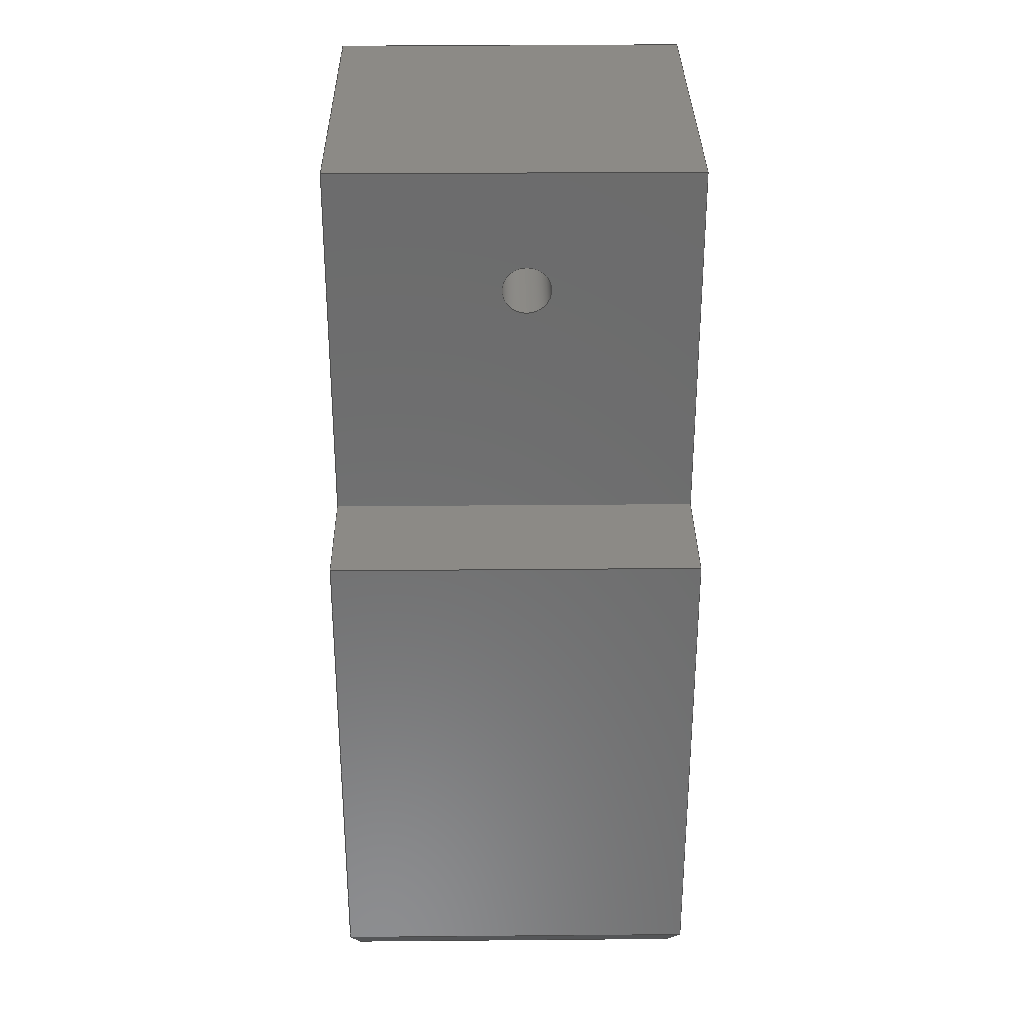
<metadata>
{"format":"step","ext":"step","renderer":"f3d","projection":"perspective","resolution":1024,"background":"white","views":[{"elev":31.6,"azim":89.3,"up":"+Y"}]}
</metadata>
<code>
ISO-10303-21;
DATA;
#1=MECHANICAL_DESIGN_GEOMETRIC_PRESENTATION_REPRESENTATION('',(#4),#450);
#2=SHAPE_REPRESENTATION_RELATIONSHIP('SRR','None',#457,#3);
#3=ADVANCED_BREP_SHAPE_REPRESENTATION('',(#5),#449);
#4=STYLED_ITEM('',(#467),#5);
#5=MANIFOLD_SOLID_BREP('Body1',#270);
#6=FACE_BOUND('',#42,.T.);
#7=FACE_BOUND('',#45,.T.);
#8=FACE_BOUND('',#51,.T.);
#9=FACE_BOUND('',#53,.T.);
#10=PLANE('',#290);
#11=PLANE('',#291);
#12=PLANE('',#292);
#13=PLANE('',#293);
#14=PLANE('',#294);
#15=PLANE('',#295);
#16=PLANE('',#296);
#17=PLANE('',#297);
#18=PLANE('',#298);
#19=PLANE('',#299);
#20=PLANE('',#300);
#21=PLANE('',#301);
#22=FACE_OUTER_BOUND('',#36,.T.);
#23=FACE_OUTER_BOUND('',#37,.T.);
#24=FACE_OUTER_BOUND('',#38,.T.);
#25=FACE_OUTER_BOUND('',#39,.T.);
#26=FACE_OUTER_BOUND('',#40,.T.);
#27=FACE_OUTER_BOUND('',#41,.T.);
#28=FACE_OUTER_BOUND('',#43,.T.);
#29=FACE_OUTER_BOUND('',#44,.T.);
#30=FACE_OUTER_BOUND('',#46,.T.);
#31=FACE_OUTER_BOUND('',#47,.T.);
#32=FACE_OUTER_BOUND('',#48,.T.);
#33=FACE_OUTER_BOUND('',#49,.T.);
#34=FACE_OUTER_BOUND('',#50,.T.);
#35=FACE_OUTER_BOUND('',#52,.T.);
#36=EDGE_LOOP('',(#182,#183,#184,#185));
#37=EDGE_LOOP('',(#186,#187,#188,#189));
#38=EDGE_LOOP('',(#190,#191,#192,#193));
#39=EDGE_LOOP('',(#194,#195,#196,#197));
#40=EDGE_LOOP('',(#198,#199,#200,#201));
#41=EDGE_LOOP('',(#202,#203,#204,#205));
#42=EDGE_LOOP('',(#206));
#43=EDGE_LOOP('',(#207,#208,#209,#210));
#44=EDGE_LOOP('',(#211,#212,#213,#214));
#45=EDGE_LOOP('',(#215));
#46=EDGE_LOOP('',(#216,#217,#218,#219));
#47=EDGE_LOOP('',(#220,#221,#222,#223));
#48=EDGE_LOOP('',(#224,#225,#226,#227));
#49=EDGE_LOOP('',(#228,#229,#230,#231));
#50=EDGE_LOOP('',(#232,#233,#234,#235,#236,#237,#238,#239,#240,#241));
#51=EDGE_LOOP('',(#242));
#52=EDGE_LOOP('',(#243,#244,#245,#246,#247,#248,#249,#250,#251,#252));
#53=EDGE_LOOP('',(#253));
#54=LINE('',#377,#86);
#55=LINE('',#383,#87);
#56=LINE('',#388,#88);
#57=LINE('',#390,#89);
#58=LINE('',#392,#90);
#59=LINE('',#393,#91);
#60=LINE('',#396,#92);
#61=LINE('',#398,#93);
#62=LINE('',#399,#94);
#63=LINE('',#402,#95);
#64=LINE('',#404,#96);
#65=LINE('',#405,#97);
#66=LINE('',#408,#98);
#67=LINE('',#410,#99);
#68=LINE('',#411,#100);
#69=LINE('',#414,#101);
#70=LINE('',#416,#102);
#71=LINE('',#417,#103);
#72=LINE('',#420,#104);
#73=LINE('',#422,#105);
#74=LINE('',#423,#106);
#75=LINE('',#426,#107);
#76=LINE('',#428,#108);
#77=LINE('',#429,#109);
#78=LINE('',#432,#110);
#79=LINE('',#434,#111);
#80=LINE('',#435,#112);
#81=LINE('',#438,#113);
#82=LINE('',#440,#114);
#83=LINE('',#441,#115);
#84=LINE('',#443,#116);
#85=LINE('',#444,#117);
#86=VECTOR('',#308,0.1);
#87=VECTOR('',#315,0.5);
#88=VECTOR('',#320,1);
#89=VECTOR('',#321,1);
#90=VECTOR('',#322,1);
#91=VECTOR('',#323,1);
#92=VECTOR('',#326,1);
#93=VECTOR('',#327,1);
#94=VECTOR('',#328,1);
#95=VECTOR('',#331,1);
#96=VECTOR('',#332,1);
#97=VECTOR('',#333,1);
#98=VECTOR('',#336,1);
#99=VECTOR('',#337,1);
#100=VECTOR('',#338,1);
#101=VECTOR('',#341,1);
#102=VECTOR('',#342,1);
#103=VECTOR('',#343,1);
#104=VECTOR('',#346,1);
#105=VECTOR('',#347,1);
#106=VECTOR('',#348,1);
#107=VECTOR('',#351,1);
#108=VECTOR('',#352,1);
#109=VECTOR('',#353,1);
#110=VECTOR('',#356,1);
#111=VECTOR('',#357,1);
#112=VECTOR('',#358,1);
#113=VECTOR('',#361,1);
#114=VECTOR('',#362,1);
#115=VECTOR('',#363,1);
#116=VECTOR('',#366,1);
#117=VECTOR('',#367,1);
#118=CIRCLE('',#285,0.1);
#119=CIRCLE('',#286,0.1);
#120=CIRCLE('',#288,0.5);
#121=CIRCLE('',#289,0.5);
#122=VERTEX_POINT('',#374);
#123=VERTEX_POINT('',#376);
#124=VERTEX_POINT('',#380);
#125=VERTEX_POINT('',#382);
#126=VERTEX_POINT('',#386);
#127=VERTEX_POINT('',#387);
#128=VERTEX_POINT('',#389);
#129=VERTEX_POINT('',#391);
#130=VERTEX_POINT('',#395);
#131=VERTEX_POINT('',#397);
#132=VERTEX_POINT('',#401);
#133=VERTEX_POINT('',#403);
#134=VERTEX_POINT('',#407);
#135=VERTEX_POINT('',#409);
#136=VERTEX_POINT('',#413);
#137=VERTEX_POINT('',#415);
#138=VERTEX_POINT('',#419);
#139=VERTEX_POINT('',#421);
#140=VERTEX_POINT('',#425);
#141=VERTEX_POINT('',#427);
#142=VERTEX_POINT('',#431);
#143=VERTEX_POINT('',#433);
#144=VERTEX_POINT('',#437);
#145=VERTEX_POINT('',#439);
#146=EDGE_CURVE('',#122,#122,#118,.T.);
#147=EDGE_CURVE('',#122,#123,#54,.T.);
#148=EDGE_CURVE('',#123,#123,#119,.T.);
#149=EDGE_CURVE('',#124,#124,#120,.T.);
#150=EDGE_CURVE('',#124,#125,#55,.T.);
#151=EDGE_CURVE('',#125,#125,#121,.T.);
#152=EDGE_CURVE('',#126,#127,#56,.T.);
#153=EDGE_CURVE('',#126,#128,#57,.T.);
#154=EDGE_CURVE('',#129,#128,#58,.T.);
#155=EDGE_CURVE('',#127,#129,#59,.T.);
#156=EDGE_CURVE('',#130,#127,#60,.T.);
#157=EDGE_CURVE('',#131,#129,#61,.T.);
#158=EDGE_CURVE('',#130,#131,#62,.T.);
#159=EDGE_CURVE('',#130,#132,#63,.T.);
#160=EDGE_CURVE('',#133,#131,#64,.T.);
#161=EDGE_CURVE('',#132,#133,#65,.T.);
#162=EDGE_CURVE('',#132,#134,#66,.T.);
#163=EDGE_CURVE('',#135,#133,#67,.T.);
#164=EDGE_CURVE('',#134,#135,#68,.T.);
#165=EDGE_CURVE('',#136,#134,#69,.T.);
#166=EDGE_CURVE('',#137,#135,#70,.T.);
#167=EDGE_CURVE('',#136,#137,#71,.T.);
#168=EDGE_CURVE('',#138,#136,#72,.T.);
#169=EDGE_CURVE('',#139,#137,#73,.T.);
#170=EDGE_CURVE('',#138,#139,#74,.T.);
#171=EDGE_CURVE('',#140,#138,#75,.T.);
#172=EDGE_CURVE('',#141,#139,#76,.T.);
#173=EDGE_CURVE('',#140,#141,#77,.T.);
#174=EDGE_CURVE('',#142,#140,#78,.T.);
#175=EDGE_CURVE('',#143,#141,#79,.T.);
#176=EDGE_CURVE('',#142,#143,#80,.T.);
#177=EDGE_CURVE('',#144,#142,#81,.T.);
#178=EDGE_CURVE('',#145,#143,#82,.T.);
#179=EDGE_CURVE('',#144,#145,#83,.T.);
#180=EDGE_CURVE('',#126,#144,#84,.T.);
#181=EDGE_CURVE('',#128,#145,#85,.T.);
#182=ORIENTED_EDGE('',*,*,#146,.F.);
#183=ORIENTED_EDGE('',*,*,#147,.T.);
#184=ORIENTED_EDGE('',*,*,#148,.F.);
#185=ORIENTED_EDGE('',*,*,#147,.F.);
#186=ORIENTED_EDGE('',*,*,#149,.F.);
#187=ORIENTED_EDGE('',*,*,#150,.T.);
#188=ORIENTED_EDGE('',*,*,#151,.T.);
#189=ORIENTED_EDGE('',*,*,#150,.F.);
#190=ORIENTED_EDGE('',*,*,#152,.F.);
#191=ORIENTED_EDGE('',*,*,#153,.T.);
#192=ORIENTED_EDGE('',*,*,#154,.F.);
#193=ORIENTED_EDGE('',*,*,#155,.F.);
#194=ORIENTED_EDGE('',*,*,#156,.T.);
#195=ORIENTED_EDGE('',*,*,#155,.T.);
#196=ORIENTED_EDGE('',*,*,#157,.F.);
#197=ORIENTED_EDGE('',*,*,#158,.F.);
#198=ORIENTED_EDGE('',*,*,#159,.F.);
#199=ORIENTED_EDGE('',*,*,#158,.T.);
#200=ORIENTED_EDGE('',*,*,#160,.F.);
#201=ORIENTED_EDGE('',*,*,#161,.F.);
#202=ORIENTED_EDGE('',*,*,#162,.F.);
#203=ORIENTED_EDGE('',*,*,#161,.T.);
#204=ORIENTED_EDGE('',*,*,#163,.F.);
#205=ORIENTED_EDGE('',*,*,#164,.F.);
#206=ORIENTED_EDGE('',*,*,#148,.T.);
#207=ORIENTED_EDGE('',*,*,#165,.T.);
#208=ORIENTED_EDGE('',*,*,#164,.T.);
#209=ORIENTED_EDGE('',*,*,#166,.F.);
#210=ORIENTED_EDGE('',*,*,#167,.F.);
#211=ORIENTED_EDGE('',*,*,#168,.T.);
#212=ORIENTED_EDGE('',*,*,#167,.T.);
#213=ORIENTED_EDGE('',*,*,#169,.F.);
#214=ORIENTED_EDGE('',*,*,#170,.F.);
#215=ORIENTED_EDGE('',*,*,#146,.T.);
#216=ORIENTED_EDGE('',*,*,#171,.T.);
#217=ORIENTED_EDGE('',*,*,#170,.T.);
#218=ORIENTED_EDGE('',*,*,#172,.F.);
#219=ORIENTED_EDGE('',*,*,#173,.F.);
#220=ORIENTED_EDGE('',*,*,#174,.T.);
#221=ORIENTED_EDGE('',*,*,#173,.T.);
#222=ORIENTED_EDGE('',*,*,#175,.F.);
#223=ORIENTED_EDGE('',*,*,#176,.F.);
#224=ORIENTED_EDGE('',*,*,#177,.T.);
#225=ORIENTED_EDGE('',*,*,#176,.T.);
#226=ORIENTED_EDGE('',*,*,#178,.F.);
#227=ORIENTED_EDGE('',*,*,#179,.F.);
#228=ORIENTED_EDGE('',*,*,#180,.T.);
#229=ORIENTED_EDGE('',*,*,#179,.T.);
#230=ORIENTED_EDGE('',*,*,#181,.F.);
#231=ORIENTED_EDGE('',*,*,#153,.F.);
#232=ORIENTED_EDGE('',*,*,#181,.T.);
#233=ORIENTED_EDGE('',*,*,#178,.T.);
#234=ORIENTED_EDGE('',*,*,#175,.T.);
#235=ORIENTED_EDGE('',*,*,#172,.T.);
#236=ORIENTED_EDGE('',*,*,#169,.T.);
#237=ORIENTED_EDGE('',*,*,#166,.T.);
#238=ORIENTED_EDGE('',*,*,#163,.T.);
#239=ORIENTED_EDGE('',*,*,#160,.T.);
#240=ORIENTED_EDGE('',*,*,#157,.T.);
#241=ORIENTED_EDGE('',*,*,#154,.T.);
#242=ORIENTED_EDGE('',*,*,#149,.T.);
#243=ORIENTED_EDGE('',*,*,#180,.F.);
#244=ORIENTED_EDGE('',*,*,#152,.T.);
#245=ORIENTED_EDGE('',*,*,#156,.F.);
#246=ORIENTED_EDGE('',*,*,#159,.T.);
#247=ORIENTED_EDGE('',*,*,#162,.T.);
#248=ORIENTED_EDGE('',*,*,#165,.F.);
#249=ORIENTED_EDGE('',*,*,#168,.F.);
#250=ORIENTED_EDGE('',*,*,#171,.F.);
#251=ORIENTED_EDGE('',*,*,#174,.F.);
#252=ORIENTED_EDGE('',*,*,#177,.F.);
#253=ORIENTED_EDGE('',*,*,#151,.F.);
#254=CYLINDRICAL_SURFACE('',#284,0.1);
#255=CYLINDRICAL_SURFACE('',#287,0.5);
#256=ADVANCED_FACE('',(#22),#254,.F.);
#257=ADVANCED_FACE('',(#23),#255,.F.);
#258=ADVANCED_FACE('',(#24),#10,.T.);
#259=ADVANCED_FACE('',(#25),#11,.T.);
#260=ADVANCED_FACE('',(#26),#12,.T.);
#261=ADVANCED_FACE('',(#27,#6),#13,.T.);
#262=ADVANCED_FACE('',(#28),#14,.T.);
#263=ADVANCED_FACE('',(#29,#7),#15,.T.);
#264=ADVANCED_FACE('',(#30),#16,.T.);
#265=ADVANCED_FACE('',(#31),#17,.T.);
#266=ADVANCED_FACE('',(#32),#18,.T.);
#267=ADVANCED_FACE('',(#33),#19,.T.);
#268=ADVANCED_FACE('',(#34,#8),#20,.T.);
#269=ADVANCED_FACE('',(#35,#9),#21,.F.);
#270=CLOSED_SHELL('',(#256,#257,#258,#259,#260,#261,#262,#263,#264,#265,
#266,#267,#268,#269));
#271=DERIVED_UNIT_ELEMENT(#273,1);
#272=DERIVED_UNIT_ELEMENT(#452,3);
#273=(
MASS_UNIT()
NAMED_UNIT(*)
SI_UNIT(.KILO.,.GRAM.)
);
#274=DERIVED_UNIT((#271,#272));
#275=MEASURE_REPRESENTATION_ITEM('density measure',
POSITIVE_RATIO_MEASURE(7850),#274);
#276=PROPERTY_DEFINITION_REPRESENTATION(#281,#278);
#277=PROPERTY_DEFINITION_REPRESENTATION(#282,#279);
#278=REPRESENTATION('material name',(#280),#449);
#279=REPRESENTATION('density',(#275),#449);
#280=DESCRIPTIVE_REPRESENTATION_ITEM('Steel','Steel');
#281=PROPERTY_DEFINITION('material property','material name',#459);
#282=PROPERTY_DEFINITION('material property','density of part',#459);
#283=AXIS2_PLACEMENT_3D('placement',#372,#302,#303);
#284=AXIS2_PLACEMENT_3D('',#373,#304,#305);
#285=AXIS2_PLACEMENT_3D('',#375,#306,#307);
#286=AXIS2_PLACEMENT_3D('',#378,#309,#310);
#287=AXIS2_PLACEMENT_3D('',#379,#311,#312);
#288=AXIS2_PLACEMENT_3D('',#381,#313,#314);
#289=AXIS2_PLACEMENT_3D('',#384,#316,#317);
#290=AXIS2_PLACEMENT_3D('',#385,#318,#319);
#291=AXIS2_PLACEMENT_3D('',#394,#324,#325);
#292=AXIS2_PLACEMENT_3D('',#400,#329,#330);
#293=AXIS2_PLACEMENT_3D('',#406,#334,#335);
#294=AXIS2_PLACEMENT_3D('',#412,#339,#340);
#295=AXIS2_PLACEMENT_3D('',#418,#344,#345);
#296=AXIS2_PLACEMENT_3D('',#424,#349,#350);
#297=AXIS2_PLACEMENT_3D('',#430,#354,#355);
#298=AXIS2_PLACEMENT_3D('',#436,#359,#360);
#299=AXIS2_PLACEMENT_3D('',#442,#364,#365);
#300=AXIS2_PLACEMENT_3D('',#445,#368,#369);
#301=AXIS2_PLACEMENT_3D('',#446,#370,#371);
#302=DIRECTION('axis',(0,0,1));
#303=DIRECTION('refdir',(1,0,0));
#304=DIRECTION('center_axis',(-1,0,0));
#305=DIRECTION('ref_axis',(0,1,0));
#306=DIRECTION('center_axis',(-1,0,0));
#307=DIRECTION('ref_axis',(0,1,0));
#308=DIRECTION('',(-1,0,0));
#309=DIRECTION('center_axis',(1,0,0));
#310=DIRECTION('ref_axis',(0,1,0));
#311=DIRECTION('center_axis',(0,0,1));
#312=DIRECTION('ref_axis',(1,0,0));
#313=DIRECTION('center_axis',(0,0,-1));
#314=DIRECTION('ref_axis',(1,0,0));
#315=DIRECTION('',(0,0,-1));
#316=DIRECTION('center_axis',(0,0,-1));
#317=DIRECTION('ref_axis',(1,0,0));
#318=DIRECTION('center_axis',(-0.7071,-0.7071,0));
#319=DIRECTION('ref_axis',(0.7071,-0.7071,0));
#320=DIRECTION('',(-0.7071,0.7071,0));
#321=DIRECTION('',(0,0,1));
#322=DIRECTION('',(0.7071,-0.7071,0));
#323=DIRECTION('',(0,0,1));
#324=DIRECTION('center_axis',(-1,0,0));
#325=DIRECTION('ref_axis',(0,-1,0));
#326=DIRECTION('',(0,-1,0));
#327=DIRECTION('',(0,-1,0));
#328=DIRECTION('',(0,0,1));
#329=DIRECTION('center_axis',(0,1,0));
#330=DIRECTION('ref_axis',(-1,0,0));
#331=DIRECTION('',(1,0,0));
#332=DIRECTION('',(-1,0,0));
#333=DIRECTION('',(0,0,1));
#334=DIRECTION('center_axis',(-1,0,0));
#335=DIRECTION('ref_axis',(0,-1,0));
#336=DIRECTION('',(0,1,0));
#337=DIRECTION('',(0,-1,0));
#338=DIRECTION('',(0,0,1));
#339=DIRECTION('center_axis',(0,1,0));
#340=DIRECTION('ref_axis',(-1,0,0));
#341=DIRECTION('',(-1,0,0));
#342=DIRECTION('',(-1,0,0));
#343=DIRECTION('',(0,0,1));
#344=DIRECTION('center_axis',(1,0,0));
#345=DIRECTION('ref_axis',(0,1,0));
#346=DIRECTION('',(0,1,0));
#347=DIRECTION('',(0,1,0));
#348=DIRECTION('',(0,0,1));
#349=DIRECTION('center_axis',(0,1,0));
#350=DIRECTION('ref_axis',(-1,0,0));
#351=DIRECTION('',(-1,0,0));
#352=DIRECTION('',(-1,0,0));
#353=DIRECTION('',(0,0,1));
#354=DIRECTION('center_axis',(1,0,0));
#355=DIRECTION('ref_axis',(0,1,0));
#356=DIRECTION('',(0,1,0));
#357=DIRECTION('',(0,1,0));
#358=DIRECTION('',(0,0,1));
#359=DIRECTION('center_axis',(0.7071,-0.7071,0));
#360=DIRECTION('ref_axis',(0.7071,0.7071,0));
#361=DIRECTION('',(0.7071,0.7071,0));
#362=DIRECTION('',(0.7071,0.7071,0));
#363=DIRECTION('',(0,0,1));
#364=DIRECTION('center_axis',(0,-1,0));
#365=DIRECTION('ref_axis',(1,0,0));
#366=DIRECTION('',(1,0,0));
#367=DIRECTION('',(1,0,0));
#368=DIRECTION('center_axis',(0,0,1));
#369=DIRECTION('ref_axis',(1,0,0));
#370=DIRECTION('center_axis',(0,0,1));
#371=DIRECTION('ref_axis',(1,0,0));
#372=CARTESIAN_POINT('',(0,0,0));
#373=CARTESIAN_POINT('Origin',(2.492,3.5,0.7));
#374=CARTESIAN_POINT('',(1.992,3.4,0.7));
#375=CARTESIAN_POINT('Origin',(1.992,3.5,0.7));
#376=CARTESIAN_POINT('',(0.4917,3.4,0.7));
#377=CARTESIAN_POINT('',(2.492,3.4,0.7));
#378=CARTESIAN_POINT('Origin',(0.4917,3.5,0.7));
#379=CARTESIAN_POINT('Origin',(1.242,0.8,0));
#380=CARTESIAN_POINT('',(0.7417,0.8,1.5));
#381=CARTESIAN_POINT('Origin',(1.242,0.8,1.5));
#382=CARTESIAN_POINT('',(0.7417,0.8,0));
#383=CARTESIAN_POINT('',(0.7417,0.8,0));
#384=CARTESIAN_POINT('Origin',(1.242,0.8,0));
#385=CARTESIAN_POINT('Origin',(-0.008347,0.5029,0));
#386=CARTESIAN_POINT('',(0.4945,0,0));
#387=CARTESIAN_POINT('',(-0.008347,0.5029,0));
#388=CARTESIAN_POINT('',(0.4945,0,0));
#389=CARTESIAN_POINT('',(0.4945,0,1.5));
#390=CARTESIAN_POINT('',(0.4945,0,0));
#391=CARTESIAN_POINT('',(-0.008347,0.5029,1.5));
#392=CARTESIAN_POINT('',(0.4945,0,1.5));
#393=CARTESIAN_POINT('',(-0.008347,0.5029,0));
#394=CARTESIAN_POINT('Origin',(-0.008347,2.496,0));
#395=CARTESIAN_POINT('',(-0.008347,2.496,0));
#396=CARTESIAN_POINT('',(-0.008347,2.496,0));
#397=CARTESIAN_POINT('',(-0.008347,2.496,1.5));
#398=CARTESIAN_POINT('',(-0.008347,2.496,1.5));
#399=CARTESIAN_POINT('',(-0.008347,2.496,0));
#400=CARTESIAN_POINT('Origin',(0.4917,2.496,0));
#401=CARTESIAN_POINT('',(0.4917,2.496,0));
#402=CARTESIAN_POINT('',(-0.008347,2.496,0));
#403=CARTESIAN_POINT('',(0.4917,2.496,1.5));
#404=CARTESIAN_POINT('',(-0.008347,2.496,1.5));
#405=CARTESIAN_POINT('',(0.4917,2.496,0));
#406=CARTESIAN_POINT('Origin',(0.4917,4.001,0));
#407=CARTESIAN_POINT('',(0.4917,4.001,0));
#408=CARTESIAN_POINT('',(0.4917,2.496,0));
#409=CARTESIAN_POINT('',(0.4917,4.001,1.5));
#410=CARTESIAN_POINT('',(0.4917,2.496,1.5));
#411=CARTESIAN_POINT('',(0.4917,4.001,0));
#412=CARTESIAN_POINT('Origin',(1.992,4.001,0));
#413=CARTESIAN_POINT('',(1.992,4.001,0));
#414=CARTESIAN_POINT('',(1.992,4.001,0));
#415=CARTESIAN_POINT('',(1.992,4.001,1.5));
#416=CARTESIAN_POINT('',(1.992,4.001,1.5));
#417=CARTESIAN_POINT('',(1.992,4.001,0));
#418=CARTESIAN_POINT('Origin',(1.992,2.496,0));
#419=CARTESIAN_POINT('',(1.992,2.496,0));
#420=CARTESIAN_POINT('',(1.992,2.496,0));
#421=CARTESIAN_POINT('',(1.992,2.496,1.5));
#422=CARTESIAN_POINT('',(1.992,2.496,1.5));
#423=CARTESIAN_POINT('',(1.992,2.496,0));
#424=CARTESIAN_POINT('Origin',(2.492,2.496,0));
#425=CARTESIAN_POINT('',(2.492,2.496,0));
#426=CARTESIAN_POINT('',(2.492,2.496,0));
#427=CARTESIAN_POINT('',(2.492,2.496,1.5));
#428=CARTESIAN_POINT('',(2.492,2.496,1.5));
#429=CARTESIAN_POINT('',(2.492,2.496,0));
#430=CARTESIAN_POINT('Origin',(2.492,0.5029,0));
#431=CARTESIAN_POINT('',(2.492,0.5029,0));
#432=CARTESIAN_POINT('',(2.492,0.5029,0));
#433=CARTESIAN_POINT('',(2.492,0.5029,1.5));
#434=CARTESIAN_POINT('',(2.492,0.5029,1.5));
#435=CARTESIAN_POINT('',(2.492,0.5029,0));
#436=CARTESIAN_POINT('Origin',(1.989,0,0));
#437=CARTESIAN_POINT('',(1.989,0,0));
#438=CARTESIAN_POINT('',(1.989,0,0));
#439=CARTESIAN_POINT('',(1.989,0,1.5));
#440=CARTESIAN_POINT('',(1.989,0,1.5));
#441=CARTESIAN_POINT('',(1.989,0,0));
#442=CARTESIAN_POINT('Origin',(0.4945,0,0));
#443=CARTESIAN_POINT('',(0.4945,0,0));
#444=CARTESIAN_POINT('',(0.4945,0,1.5));
#445=CARTESIAN_POINT('Origin',(1.242,2,1.5));
#446=CARTESIAN_POINT('Origin',(1.242,2,0));
#447=UNCERTAINTY_MEASURE_WITH_UNIT(LENGTH_MEASURE(0.001),#451,
'DISTANCE_ACCURACY_VALUE',
'Maximum model space distance between geometric entities at asserted c
onnectivities');
#448=UNCERTAINTY_MEASURE_WITH_UNIT(LENGTH_MEASURE(0.001),#451,
'DISTANCE_ACCURACY_VALUE',
'Maximum model space distance between geometric entities at asserted c
onnectivities');
#449=(
GEOMETRIC_REPRESENTATION_CONTEXT(3)
GLOBAL_UNCERTAINTY_ASSIGNED_CONTEXT((#447))
GLOBAL_UNIT_ASSIGNED_CONTEXT((#451,#453,#454))
REPRESENTATION_CONTEXT('','3D')
);
#450=(
GEOMETRIC_REPRESENTATION_CONTEXT(3)
GLOBAL_UNCERTAINTY_ASSIGNED_CONTEXT((#448))
GLOBAL_UNIT_ASSIGNED_CONTEXT((#451,#453,#454))
REPRESENTATION_CONTEXT('','3D')
);
#451=(
LENGTH_UNIT()
NAMED_UNIT(*)
SI_UNIT(.CENTI.,.METRE.)
);
#452=(
LENGTH_UNIT()
NAMED_UNIT(*)
SI_UNIT($,.METRE.)
);
#453=(
NAMED_UNIT(*)
PLANE_ANGLE_UNIT()
SI_UNIT($,.RADIAN.)
);
#454=(
NAMED_UNIT(*)
SI_UNIT($,.STERADIAN.)
SOLID_ANGLE_UNIT()
);
#455=SHAPE_DEFINITION_REPRESENTATION(#456,#457);
#456=PRODUCT_DEFINITION_SHAPE('',$,#459);
#457=SHAPE_REPRESENTATION('',(#283),#449);
#458=PRODUCT_DEFINITION_CONTEXT('part definition',#463,'design');
#459=PRODUCT_DEFINITION('Untitled','Untitled',#460,#458);
#460=PRODUCT_DEFINITION_FORMATION('',$,#465);
#461=PRODUCT_RELATED_PRODUCT_CATEGORY('Untitled','Untitled',(#465));
#462=APPLICATION_PROTOCOL_DEFINITION('international standard',
'automotive_design',2009,#463);
#463=APPLICATION_CONTEXT(
'Core Data for Automotive Mechanical Design Process');
#464=PRODUCT_CONTEXT('part definition',#463,'mechanical');
#465=PRODUCT('Untitled','Untitled',$,(#464));
#466=PRESENTATION_STYLE_ASSIGNMENT((#468));
#467=PRESENTATION_STYLE_ASSIGNMENT((#469));
#468=SURFACE_STYLE_USAGE(.BOTH.,#470);
#469=SURFACE_STYLE_USAGE(.BOTH.,#471);
#470=SURFACE_SIDE_STYLE('',(#472));
#471=SURFACE_SIDE_STYLE('',(#473));
#472=SURFACE_STYLE_FILL_AREA(#474);
#473=SURFACE_STYLE_FILL_AREA(#475);
#474=FILL_AREA_STYLE('Steel - Satin',(#476));
#475=FILL_AREA_STYLE('Aluminum - Anodized Rough (Blue)',(#477));
#476=FILL_AREA_STYLE_COLOUR('Steel - Satin',#478);
#477=FILL_AREA_STYLE_COLOUR('Aluminum - Anodized Rough (Blue)',#479);
#478=COLOUR_RGB('Steel - Satin',0.6275,0.6275,0.6275);
#479=COLOUR_RGB('Aluminum - Anodized Rough (Blue)',0.349,0.5843,
0.8549);
ENDSEC;
END-ISO-10303-21;

</code>
